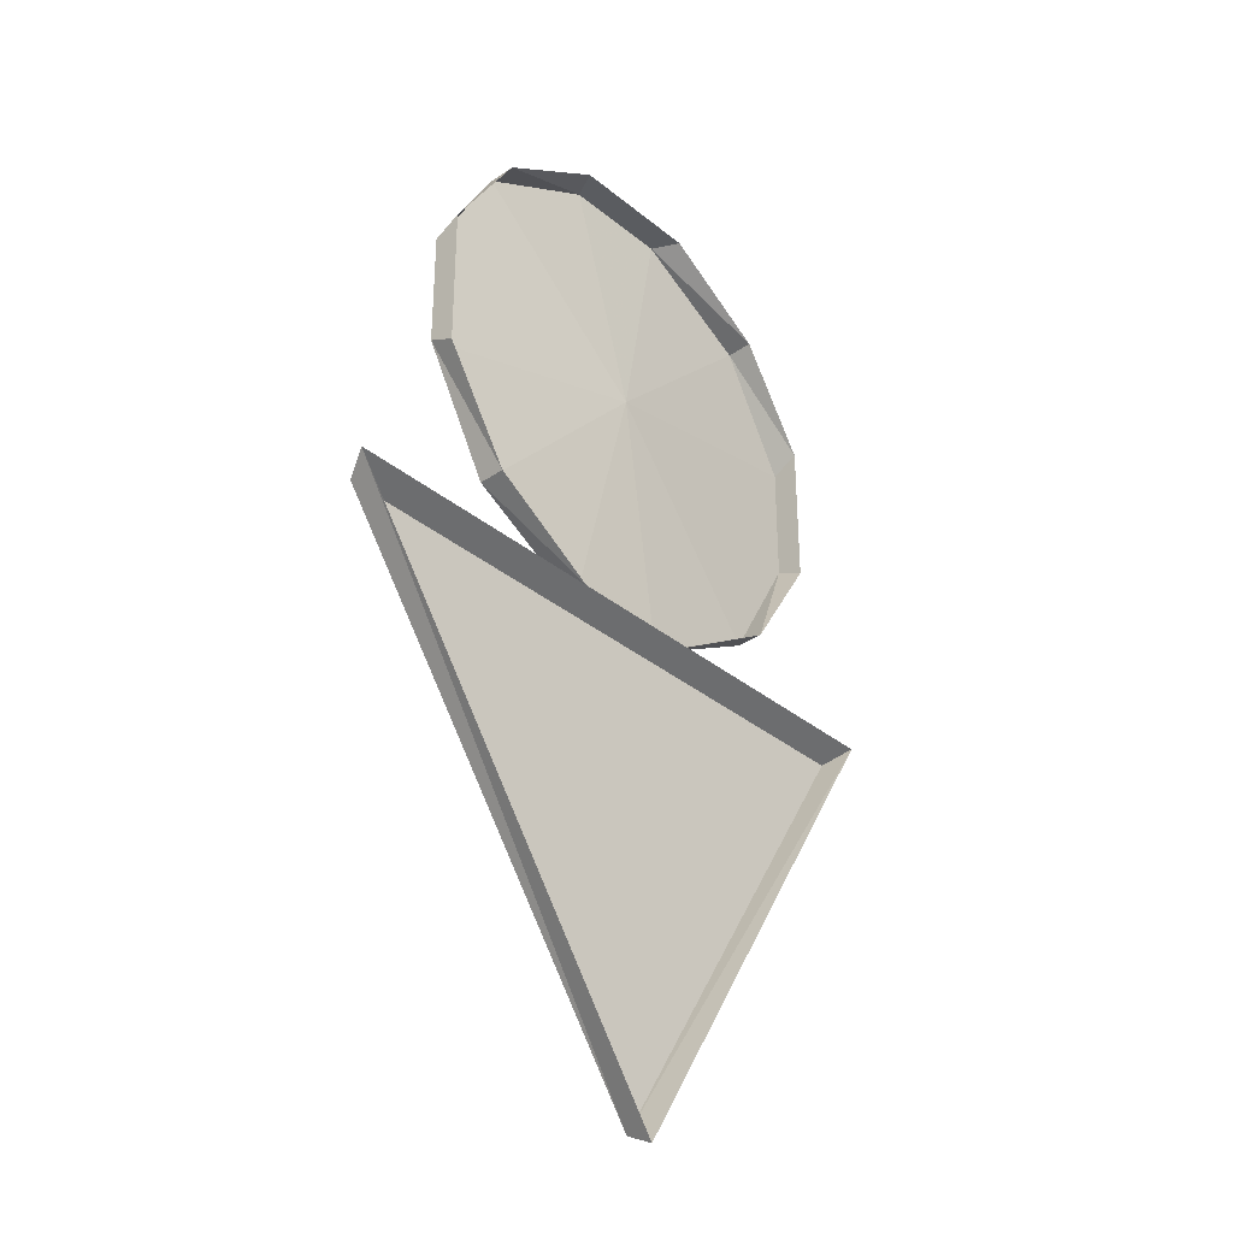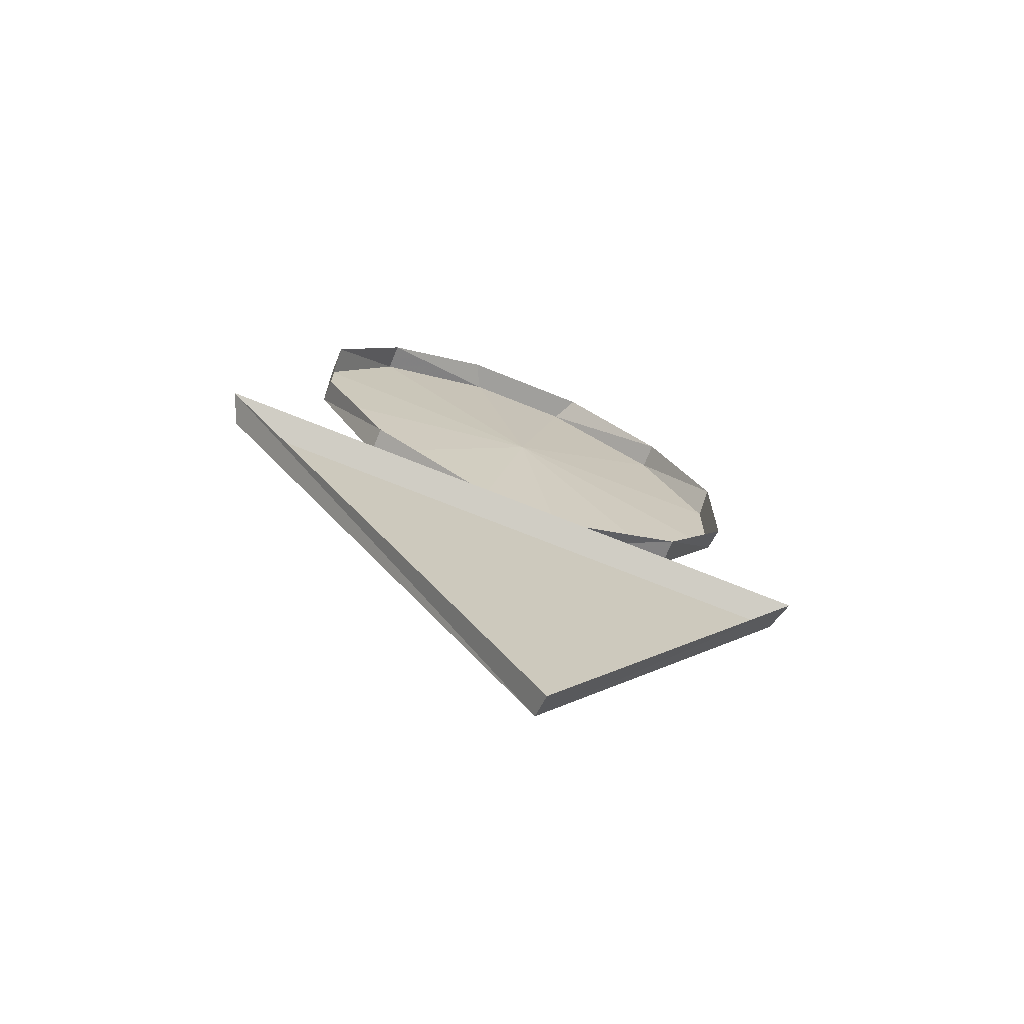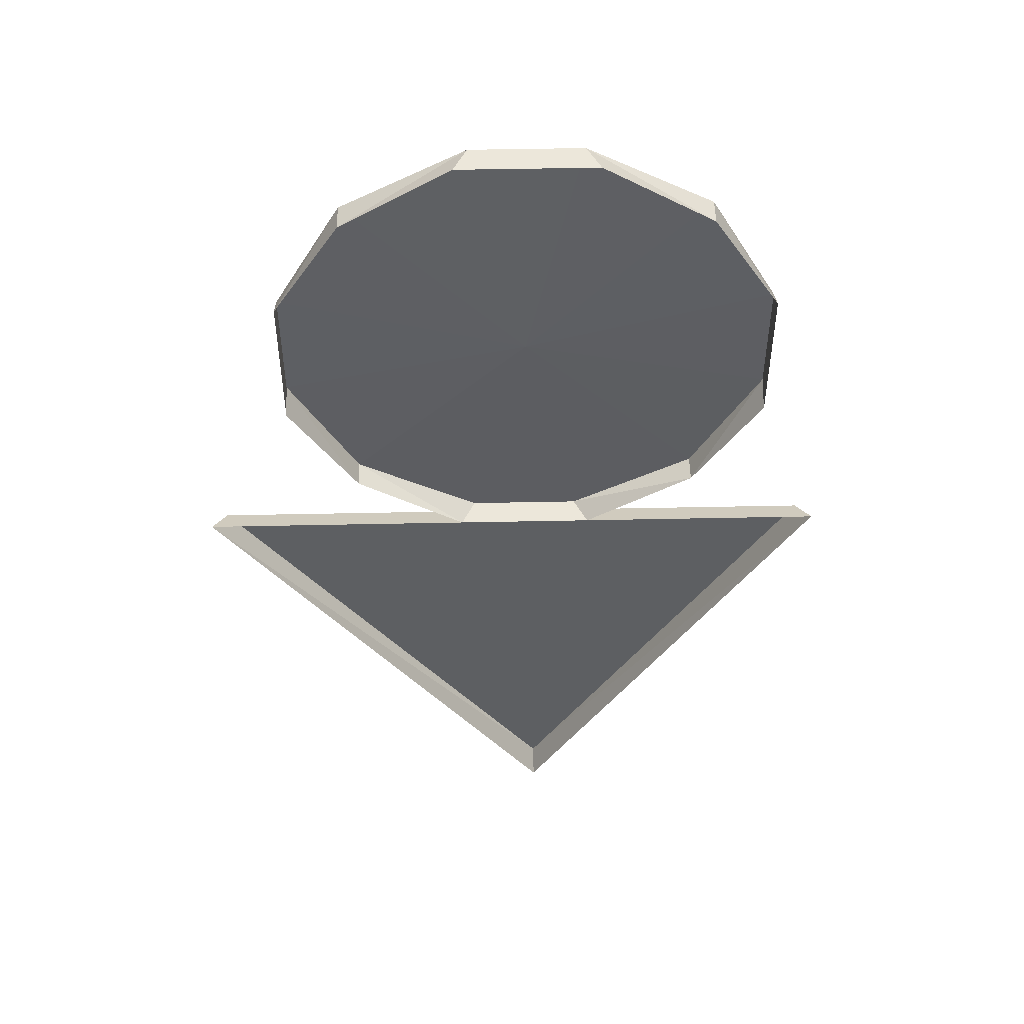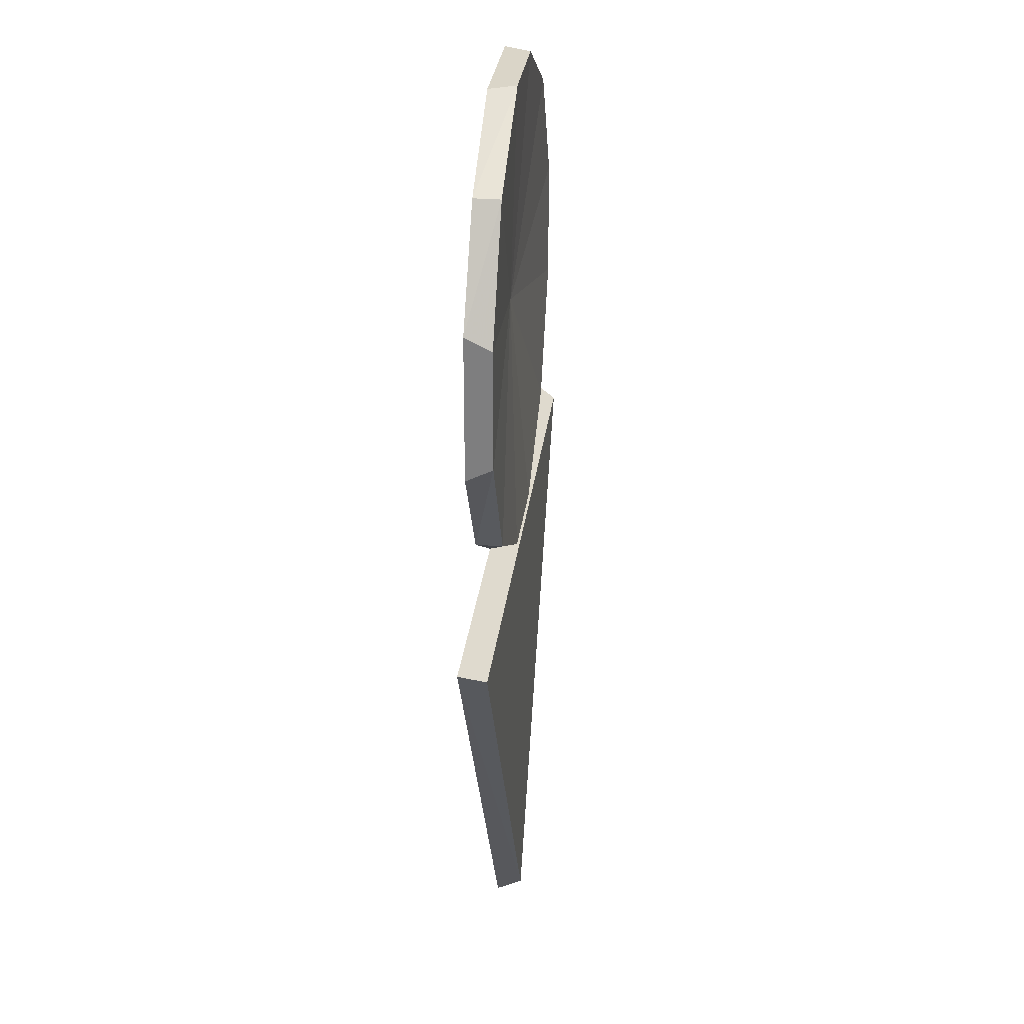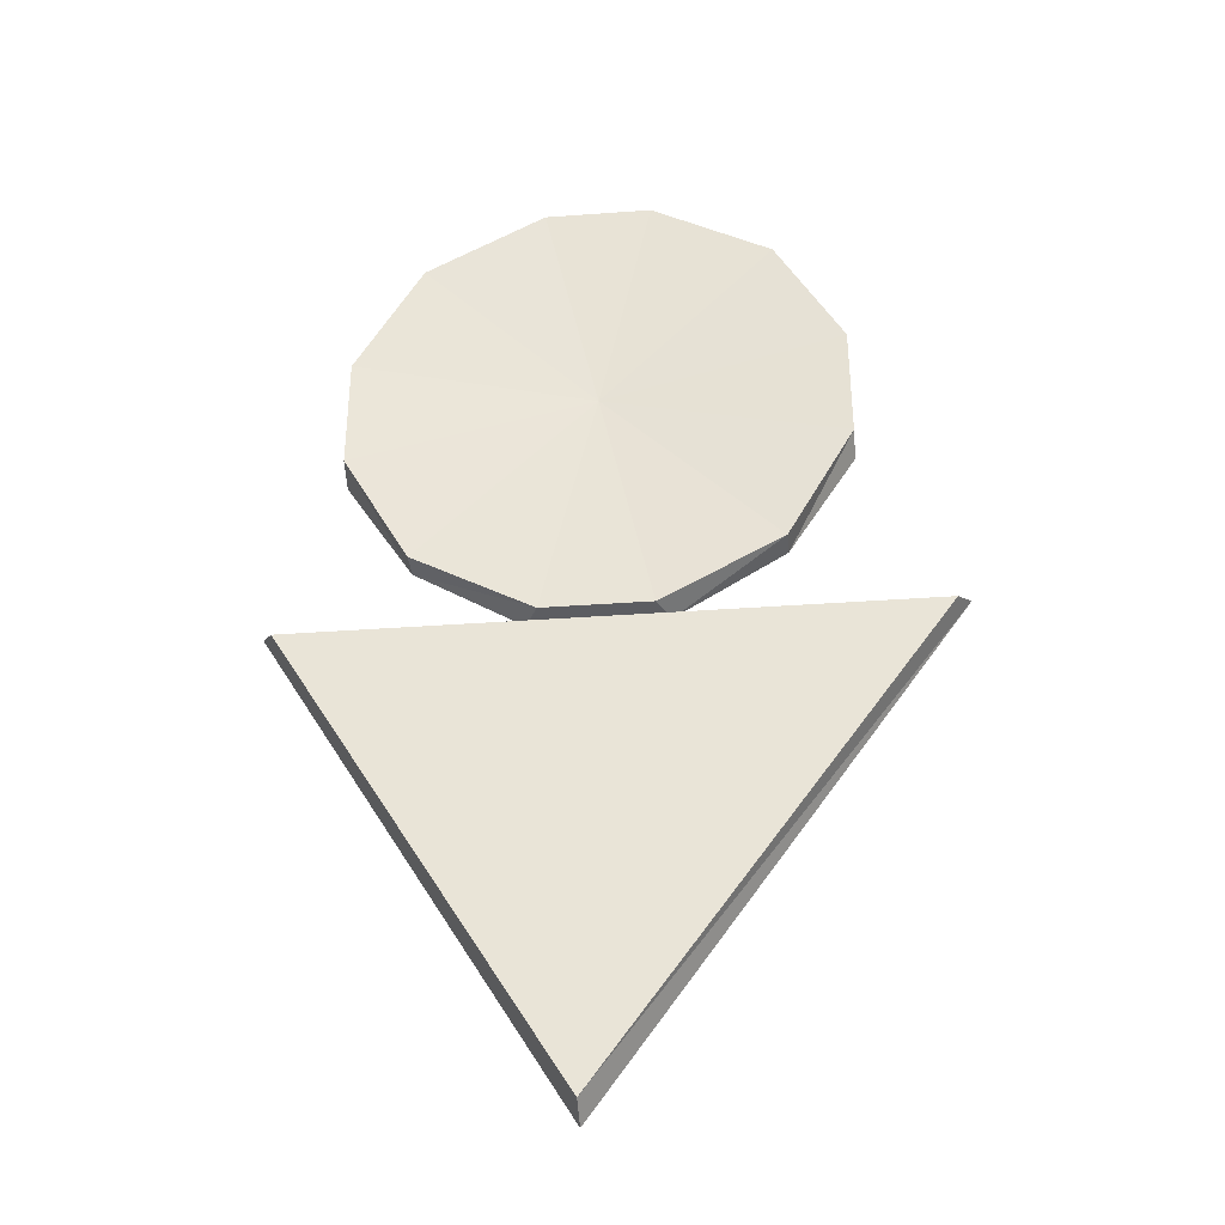
<metadata>
{"format":"obj","ext":"obj","renderer":"f3d","projection":"perspective","resolution":1024,"background":"white","views":[{"elev":-34.4,"azim":132.6,"up":"+Z"},{"elev":-71.2,"azim":158.0,"up":"+Z"},{"elev":50.3,"azim":178.7,"up":"+Z"},{"elev":29.4,"azim":-83.1,"up":"+Z"},{"elev":-36.8,"azim":5.4,"up":"+Z"}]}
</metadata>
<code>
o unused/6716
v -2 -2 -34
v -2 0 -35
v 24 0 2
v 23 -2 1
v -23 -2 1
v -24 0 2
v 12 0 34
v 4 0 39
v 3 -2 39
v 12 -2 34
v 17 0 26
v 17 -2 25
v 17 -2 16
v 17 0 15
v 12 0 7
v 12 -2 7
v 4 0 2
v 3 -2 2
v -6 0 2
v -5 -2 2
v -14 0 7
v -14 -2 7
v -19 -2 16
v -19 0 15
v -19 0 26
v -19 -2 25
v -14 -2 34
v -14 0 34
v -5 -2 39
v -6 0 39
v -1 -1 21
v -1 0 -1
v -1 0 -1
v -1 0 -1
v -1 0 -1
v -1 0 -1
v -1 0 -1
v -1 0 -1
v -1 0 -1
f 1 2 3
f 1 3 4
f 1 4 5
f 1 5 6
f 1 6 2
f 6 5 4
f 6 4 3
f 7 8 9
f 7 9 10
f 7 10 11
f 11 10 12
f 11 12 13
f 11 13 14
f 14 13 15
f 15 13 16
f 15 16 17
f 17 16 18
f 17 18 19
f 19 18 20
f 19 20 21
f 21 20 22
f 21 22 23
f 21 23 24
f 24 23 25
f 25 23 26
f 25 26 27
f 25 27 28
f 28 27 29
f 28 29 30
f 30 29 8
f 8 29 9
f 9 29 31
f 9 31 10
f 10 31 12
f 12 31 13
f 13 31 16
f 16 31 18
f 18 31 20
f 20 31 22
f 22 31 23
f 23 31 26
f 26 31 27
f 27 31 29

</code>
